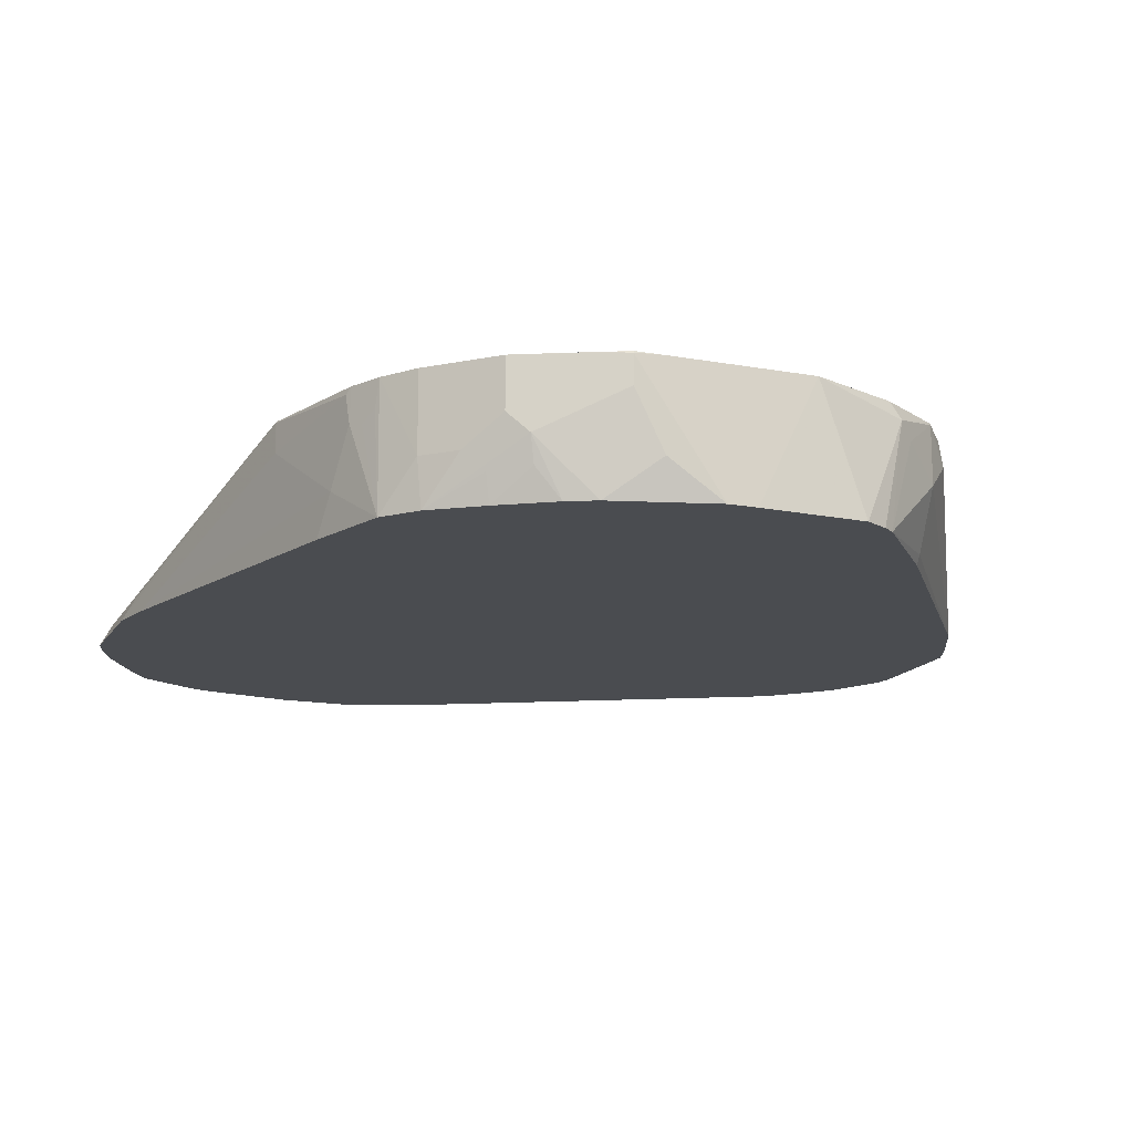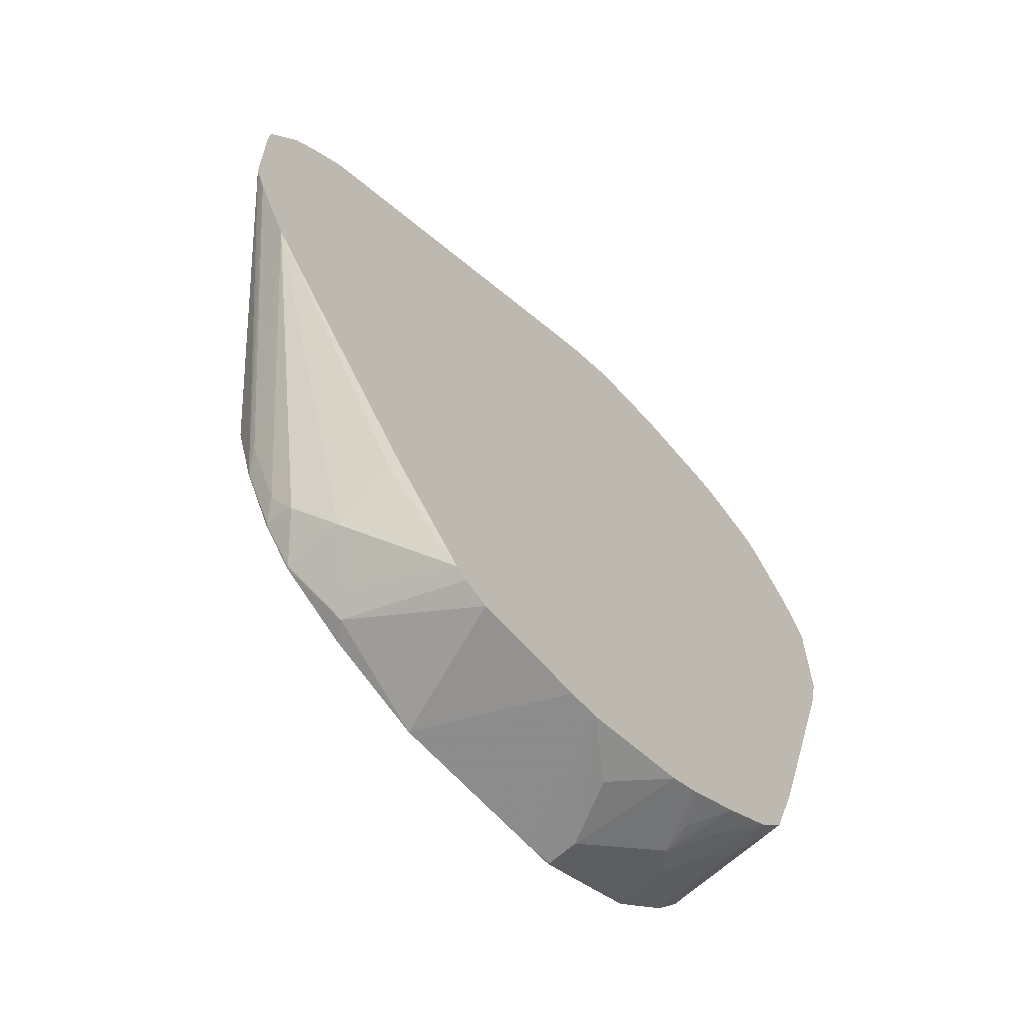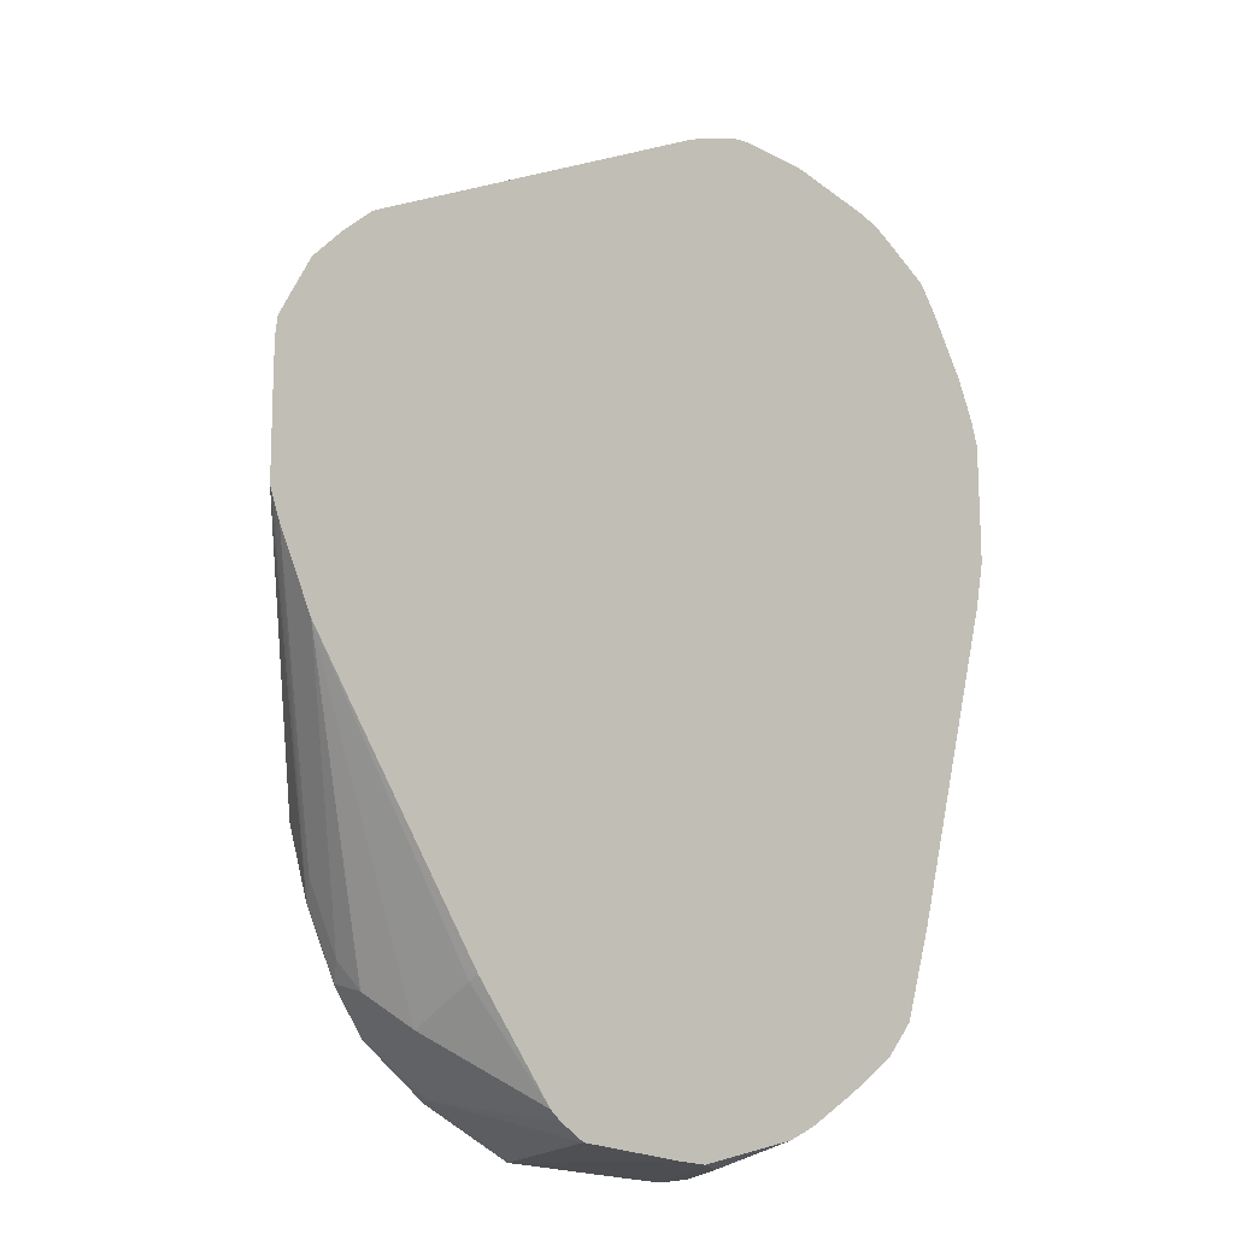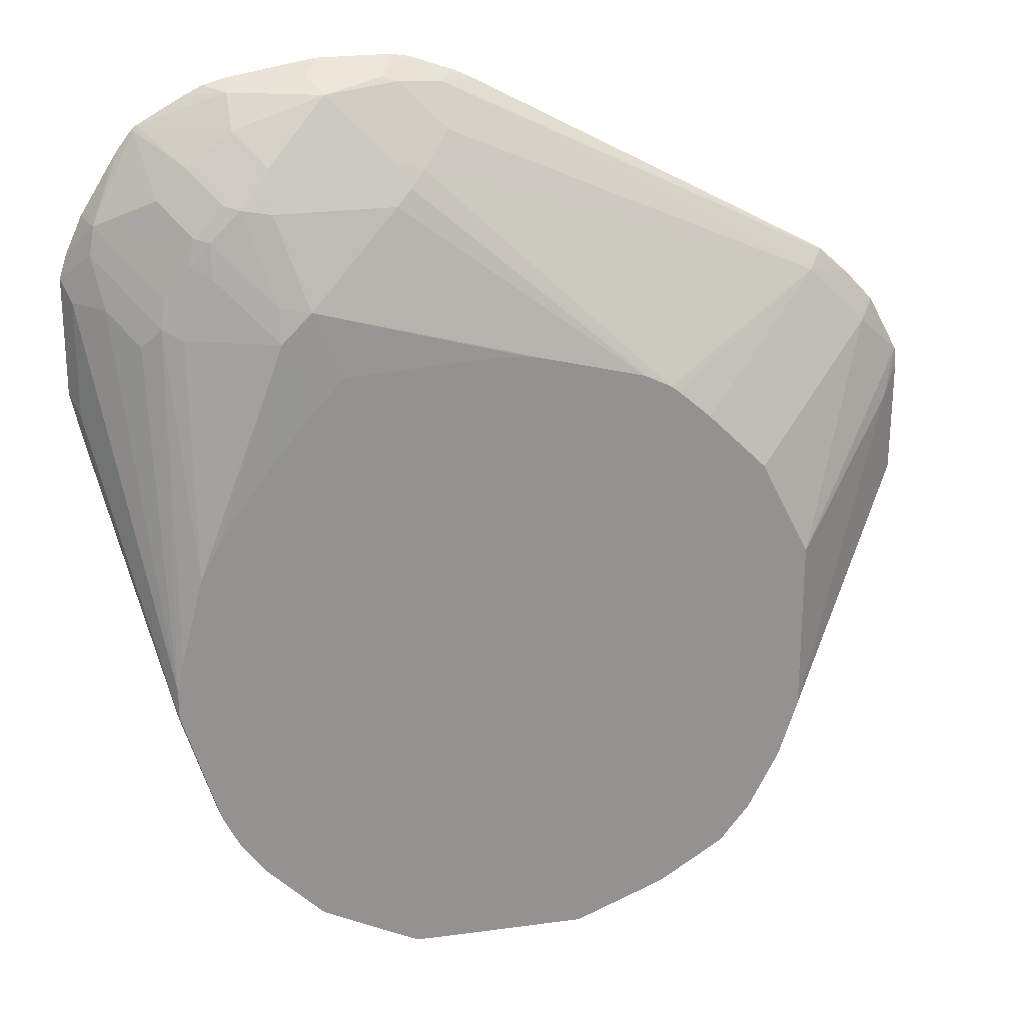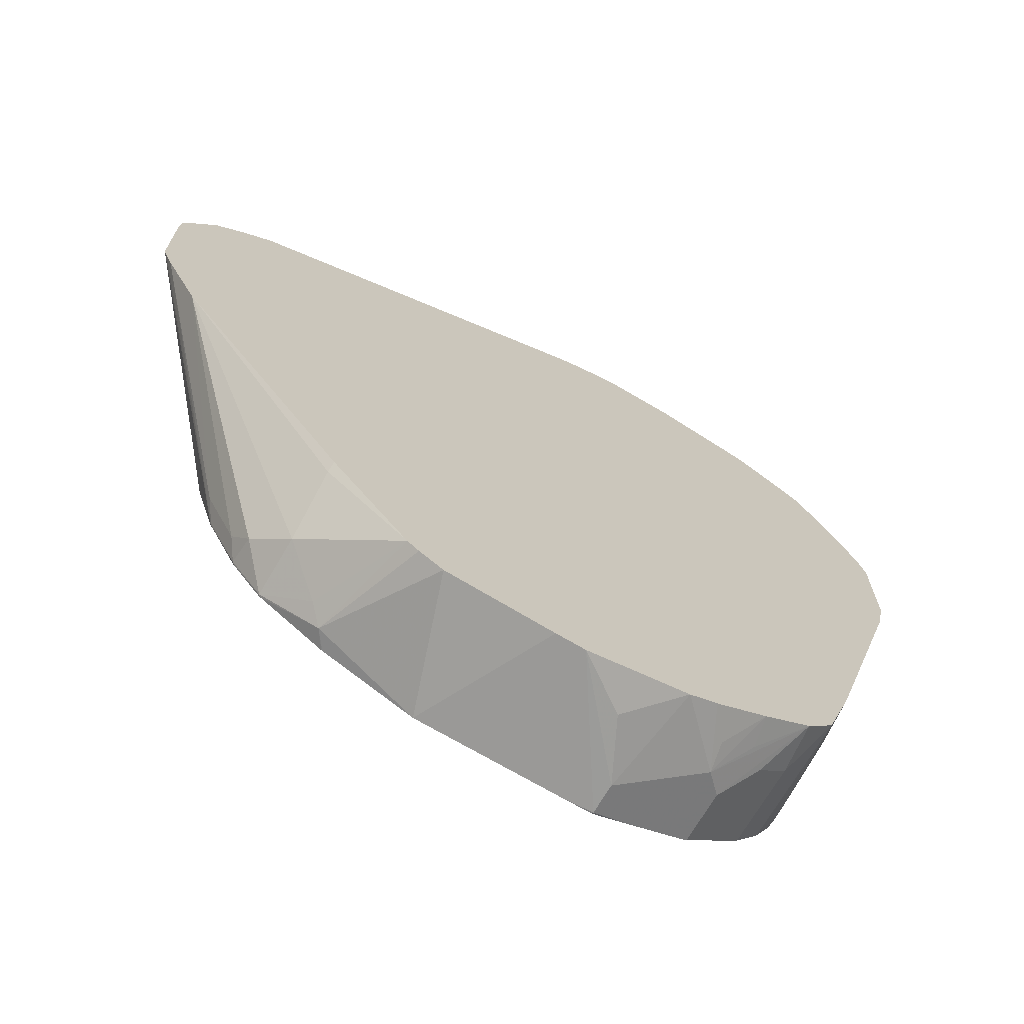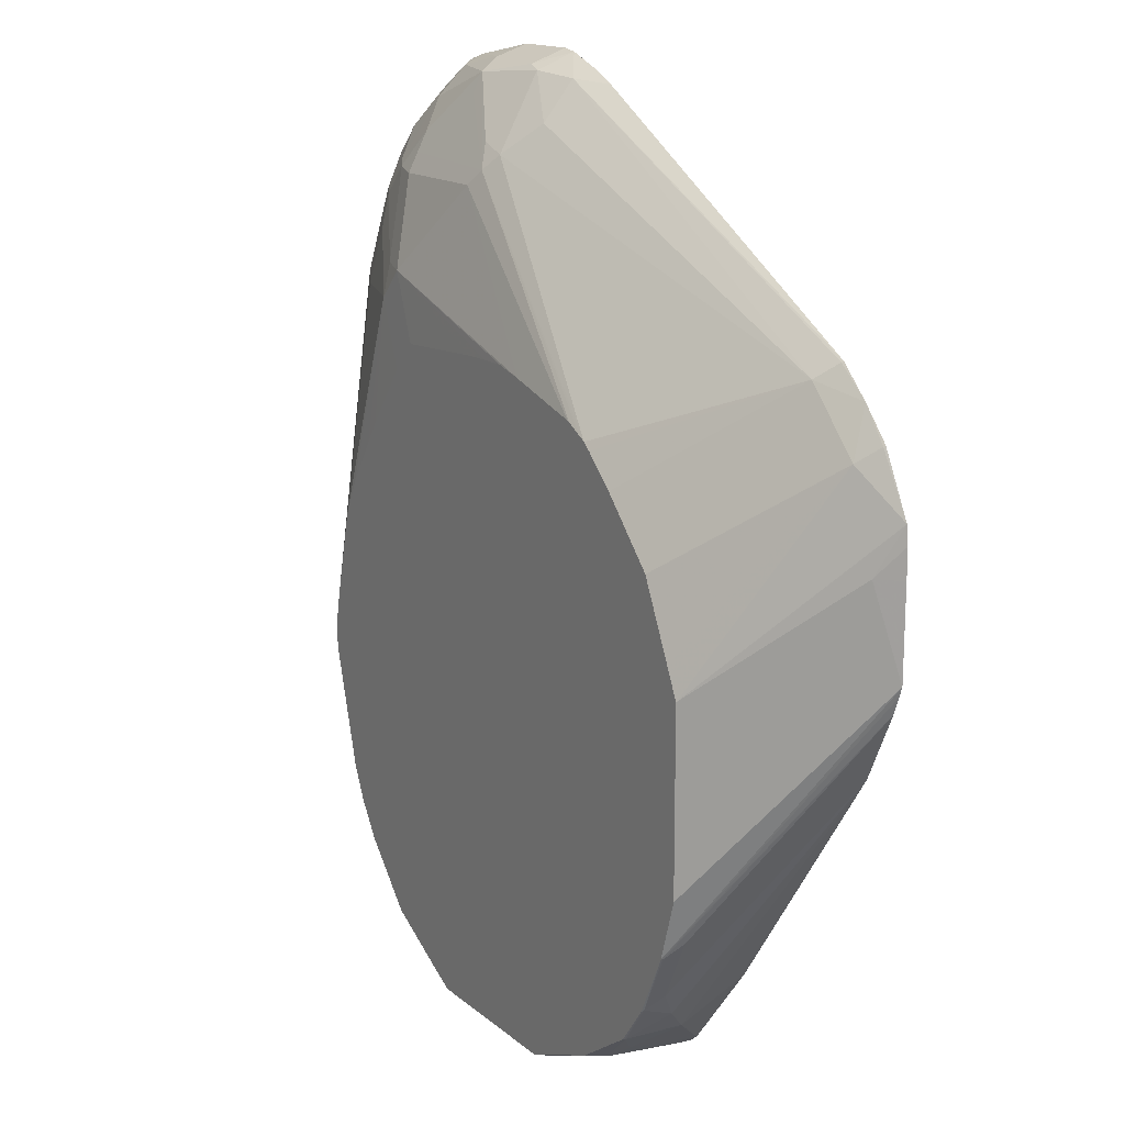
<metadata>
{"format":"obj","ext":"obj","renderer":"f3d","projection":"perspective","resolution":1024,"background":"white","views":[{"elev":-15.1,"azim":158.6,"up":"+Y"},{"elev":-65.9,"azim":-47.8,"up":"+Z"},{"elev":-18.1,"azim":-46.1,"up":"+Z"},{"elev":23.8,"azim":167.2,"up":"+Z"},{"elev":-70.9,"azim":-30.5,"up":"+Z"},{"elev":14.7,"azim":-120.4,"up":"+Z"}]}
</metadata>
<code>
v -0.3535 0.6948 0.1479
v -0.34 0.7092 0.1274
v -0.3535 0.6948 0.1274
v -0.3521 0.6948 0.1609
v -0.255 0.7875 0.04253
v -0.255 0.7875 -0.08497
v -0.3529 0.6948 0.06376
v -0.3301 0.6948 0.2027
v -0.3294 0.6959 0.2019
v -0.3187 0.7092 0.1912
v -0.2479 0.7875 0.05673
v -0.2412 0.7875 -0.1275
v -0.3503 0.6948 0.05666
v -0.3097 0.6948 0.2247
v -0.2975 0.7092 0.2125
v -0.2196 0.7875 0.1133
v -0.245 0.7875 0.06259
v -0.2189 0.7875 -0.1712
v -0.2204 0.7862 -0.1699
v -0.2417 0.7862 -0.1275
v -0.3456 0.6948 0.04488
v -0.2762 0.7092 0.2337
v -0.2876 0.6948 0.2451
v -0.2868 0.6959 0.2443
v -0.177 0.7875 0.1558
v -0.1979 0.7875 -0.1979
v -0.1983 0.7862 -0.1983
v -0.2196 0.765 -0.177
v -0.2284 0.7756 -0.1593
v -0.2497 0.7756 -0.1169
v -0.322 0.6948 -0.002333
v -0.1475 0.7875 0.1812
v -0.1535 0.7875 0.1765
v -2.14e-05 0.7083 0.3895
v -2.14e-05 0.7305 0.3612
v 0.02124 0.7517 0.34
v -0.02561 0.6948 0.3868
v -0.1969 0.7875 -0.1987
v -0.17 0.765 -0.2204
v -0.1983 0.7437 -0.1983
v -0.1594 0.7756 -0.2284
v -0.1983 0.7013 -0.177
v -0.1976 0.6948 -0.174
v -0.1416 0.7875 0.1842
v 0.03185 0.7597 0.3294
v -0.0116 0.6948 0.3936
v 0.02124 0.6948 0.4052
v 0.03185 0.7172 0.3931
v 0.08498 0.7296 0.3895
v 0.04245 0.7508 0.347
v -0.1517 0.7875 -0.2278
v -0.1424 0.6948 -0.2402
v -0.1508 0.7875 -0.2283
v -0.15 0.7875 -0.2287
v -0.08496 0.7875 -0.255
v -0.1168 0.6948 -0.2554
v -0.1341 0.6948 -0.2463
v -0.1299 0.7875 0.19
v 0.08498 0.7367 0.3754
v 0.1274 0.7579 0.3329
v 0.1274 0.765 0.3187
v 0.04245 0.765 0.3187
v 0.03276 0.6948 0.407
v 0.04245 0.7154 0.3966
v 0.08498 0.6948 0.407
v 0.09558 0.7119 0.3984
v 0.1487 0.7083 0.3895
v 0.1487 0.7296 0.3683
v 0.1274 0.7508 0.347
v 0.02124 0.7875 -0.255
v -0.03926 0.6948 -0.2582
v -0.1275 0.7875 0.1909
v 0.1487 0.7597 0.3214
v 0.1062 0.7862 0.2549
v -0.06369 0.7875 0.2075
v 0.1487 0.6948 0.3963
v 0.1635 0.6948 0.3922
v 0.1764 0.6948 0.3857
v 0.2101 0.6948 0.3668
v 0.1806 0.7331 0.3453
v 0.1593 0.7544 0.324
v 0.04245 0.7862 -0.255
v -0.01806 0.6948 -0.2582
v 0.0422 0.7875 -0.2547
v 0.17 0.7597 0.3001
v 0.1274 0.7809 0.2576
v 0.1274 0.7862 0.2337
v 0.1062 0.7875 0.1858
v 0.08498 0.7875 0.207
v -2.14e-05 0.7875 0.212
v -0.02129 0.7875 0.2125
v -0.04133 0.7875 0.2125
v -0.05212 0.7875 0.2101
v 0.213 0.6948 0.3642
v 0.2124 0.6959 0.3639
v 0.2018 0.7331 0.324
v 0.1806 0.7544 0.3028
v 0.04245 0.765 -0.255
v 0.06493 0.7875 -0.2437
v 0.09911 0.7875 -0.2267
v 0.02124 0.7225 -0.255
v 0.05725 0.6948 -0.2369
v 0.1841 0.7579 0.2833
v 0.17 0.765 0.2762
v 0.1537 0.7875 0.125
v 0.1416 0.7875 0.1416
v 0.1912 0.765 0.2337
v 0.1909 0.7875 0.06396
v 0.1775 0.7875 0.09065
v 0.1769 0.7875 0.0915
v 0.2148 0.6948 0.3621
v 0.2444 0.7119 0.3028
v 0.2018 0.7544 0.2603
v 0.2054 0.7579 0.2408
v 0.09911 0.7367 -0.2267
v 0.1133 0.7875 -0.2196
v 0.07803 0.6948 -0.2267
v 0.207 0.7875 0.001248
v 0.2219 0.6948 0.3527
v 0.2513 0.6948 0.3058
v 0.2635 0.6948 0.2785
v 0.2684 0.6948 0.263
v 0.2479 0.7154 0.2833
v 0.2266 0.7367 0.262
v 0.2273 0.6948 0.3447
v 0.2196 0.7508 0.2266
v 0.2118 0.7875 -0.02063
v 0.1133 0.7508 -0.2196
v 0.1525 0.6948 -0.1763
v 0.1204 0.7154 -0.2054
v 0.1168 0.6948 -0.2019
v 0.09558 0.7172 -0.2231
v 0.1558 0.7875 -0.177
v 0.2688 0.6948 0.2615
v 0.262 0.7083 0.2479
v 0.2408 0.7296 0.2479
v 0.2118 0.7875 -0.04186
v 0.1558 0.7296 -0.177
v 0.1346 0.7296 -0.1983
v 0.1732 0.6948 -0.152
v 0.1737 0.7875 -0.1519
v 0.2688 0.6948 0.1765
v 0.262 0.7083 0.1629
v 0.2124 0.7862 -0.04245
v 0.2113 0.7875 -0.04368
v 0.1753 0.7676 -0.1487
v 0.1806 0.7597 -0.1381
v 0.1859 0.7623 -0.1275
v 0.1912 0.7225 -0.1062
v 0.1945 0.6948 -0.08822
v 0.1853 0.7875 -0.1287
v 0.2614 0.6948 0.1422
v 0.2124 0.765 -0.04245
v 0.1876 0.7827 -0.1239
f 74 92 93
f 73 97 85
f 70 84 82
f 79 94 95
f 79 95 80
f 74 93 75
f 74 91 92
f 74 86 87
f 74 89 90
f 74 88 89
f 73 81 97
f 74 87 88
f 73 86 74
f 73 85 86
f 80 95 96
f 74 90 91
f 80 96 97
f 85 87 86
f 82 98 83
f 87 104 107
f 87 107 108
f 70 82 83
f 87 108 109
f 87 106 88
f 87 105 106
f 85 104 87
f 85 103 104
f 85 97 103
f 83 101 102
f 83 98 101
f 82 115 98
f 82 100 115
f 82 99 100
f 82 84 99
f 80 97 81
f 69 81 73
f 45 62 58
f 68 80 81
f 49 68 69
f 49 67 68
f 49 66 67
f 49 65 66
f 49 64 63
f 48 64 49
f 47 64 48
f 47 63 64
f 45 61 62
f 45 60 61
f 45 59 60
f 45 49 59
f 87 109 110
f 45 50 49
f 44 45 58
f 49 69 60
f 68 81 69
f 49 60 59
f 55 83 71
f 68 79 80
f 67 79 68
f 67 78 79
f 67 77 78
f 67 76 77
f 66 76 67
f 65 76 66
f 62 75 72
f 62 74 75
f 61 73 74
f 61 74 62
f 60 73 61
f 60 69 73
f 58 62 72
f 55 71 56
f 55 70 83
f 87 110 105
f 142 144 143
f 95 111 112
f 138 141 140
f 137 143 144
f 137 144 145
f 134 143 135
f 134 142 143
f 133 141 138
f 129 139 138
f 129 131 130
f 129 138 140
f 128 139 129
f 128 138 139
f 127 143 137
f 127 135 143
f 127 136 135
f 126 136 127
f 140 141 146
f 123 126 124
f 140 146 147
f 140 148 149
f 42 52 43
f 149 152 150
f 149 153 152
f 149 154 153
f 148 154 149
f 148 151 154
f 147 151 148
f 146 151 147
f 144 152 153
f 144 151 145
f 144 154 151
f 144 153 154
f 142 152 144
f 141 151 146
f 140 149 150
f 140 147 148
f 123 136 126
f 123 135 136
f 123 134 135
f 111 119 112
f 108 114 118
f 107 114 108
f 104 114 107
f 103 114 104
f 102 115 117
f 100 128 115
f 100 116 128
f 98 102 101
f 98 115 102
f 97 114 103
f 97 113 114
f 97 112 113
f 96 112 97
f 95 112 96
f 112 120 121
f 112 121 122
f 112 122 123
f 112 123 124
f 122 134 123
f 117 132 131
f 116 138 128
f 116 133 138
f 115 132 117
f 115 131 132
f 115 130 131
f 94 111 95
f 115 129 130
f 114 127 118
f 114 126 127
f 114 124 126
f 112 125 120
f 112 119 125
f 112 114 113
f 112 124 114
f 115 128 129
f 41 57 52
f 49 63 65
f 41 55 56
f 5 32 44
f 5 33 32
f 5 25 33
f 5 16 25
f 5 17 16
f 5 11 17
f 4 10 5
f 4 9 10
f 4 8 9
f 2 7 3
f 2 6 7
f 2 5 6
f 2 4 5
f 1 4 2
f 1 8 4
f 5 44 58
f 1 14 8
f 5 58 72
f 5 75 93
f 5 145 151
f 5 137 145
f 5 127 137
f 5 118 127
f 5 108 118
f 5 109 108
f 5 110 109
f 5 105 110
f 5 106 105
f 5 88 106
f 5 89 88
f 5 90 89
f 5 91 90
f 5 92 91
f 5 93 92
f 5 72 75
f 1 23 14
f 1 37 23
f 1 46 37
f 1 131 129
f 1 117 131
f 1 102 117
f 1 83 102
f 1 71 83
f 1 56 71
f 1 57 56
f 1 52 57
f 1 43 52
f 1 31 43
f 1 21 31
f 1 7 13
f 1 3 7
f 1 2 3
f 41 56 57
f 1 129 140
f 1 140 150
f 1 150 152
f 1 152 142
f 1 47 46
f 1 63 47
f 1 65 63
f 1 76 65
f 1 77 76
f 1 78 77
f 1 79 78
f 5 151 141
f 1 94 79
f 1 119 111
f 1 125 119
f 1 120 125
f 1 121 120
f 1 122 121
f 1 134 122
f 1 142 134
f 1 111 94
f 5 141 133
f 1 13 21
f 5 116 100
f 29 31 30
f 28 31 29
f 28 40 31
f 27 41 39
f 27 38 41
f 27 40 28
f 27 39 40
f 26 38 27
f 23 34 24
f 23 37 34
f 22 36 32
f 22 35 36
f 22 34 35
f 22 24 34
f 22 33 25
f 31 40 42
f 22 32 33
f 31 42 43
f 32 45 44
f 5 133 116
f 41 53 54
f 41 54 55
f 40 52 42
f 39 52 40
f 39 41 52
f 38 51 41
f 36 50 45
f 36 49 50
f 36 48 49
f 35 48 36
f 34 48 35
f 34 47 48
f 34 46 47
f 34 37 46
f 32 36 45
f 21 30 31
f 41 51 53
f 19 30 20
f 8 14 9
f 7 12 13
f 6 12 7
f 5 10 11
f 5 12 6
f 5 18 12
f 5 26 18
f 5 38 26
f 5 51 38
f 5 53 51
f 5 54 53
f 5 55 54
f 5 70 55
f 5 84 70
f 20 30 21
f 9 14 10
f 10 14 15
f 5 99 84
f 10 16 17
f 19 29 30
f 10 15 16
f 19 28 29
f 19 27 28
f 18 27 19
f 18 26 27
f 15 25 16
f 15 22 25
f 5 100 99
f 14 23 24
f 14 24 22
f 12 18 19
f 12 19 20
f 10 17 11
f 14 22 15
f 12 21 13
f 12 20 21

</code>
